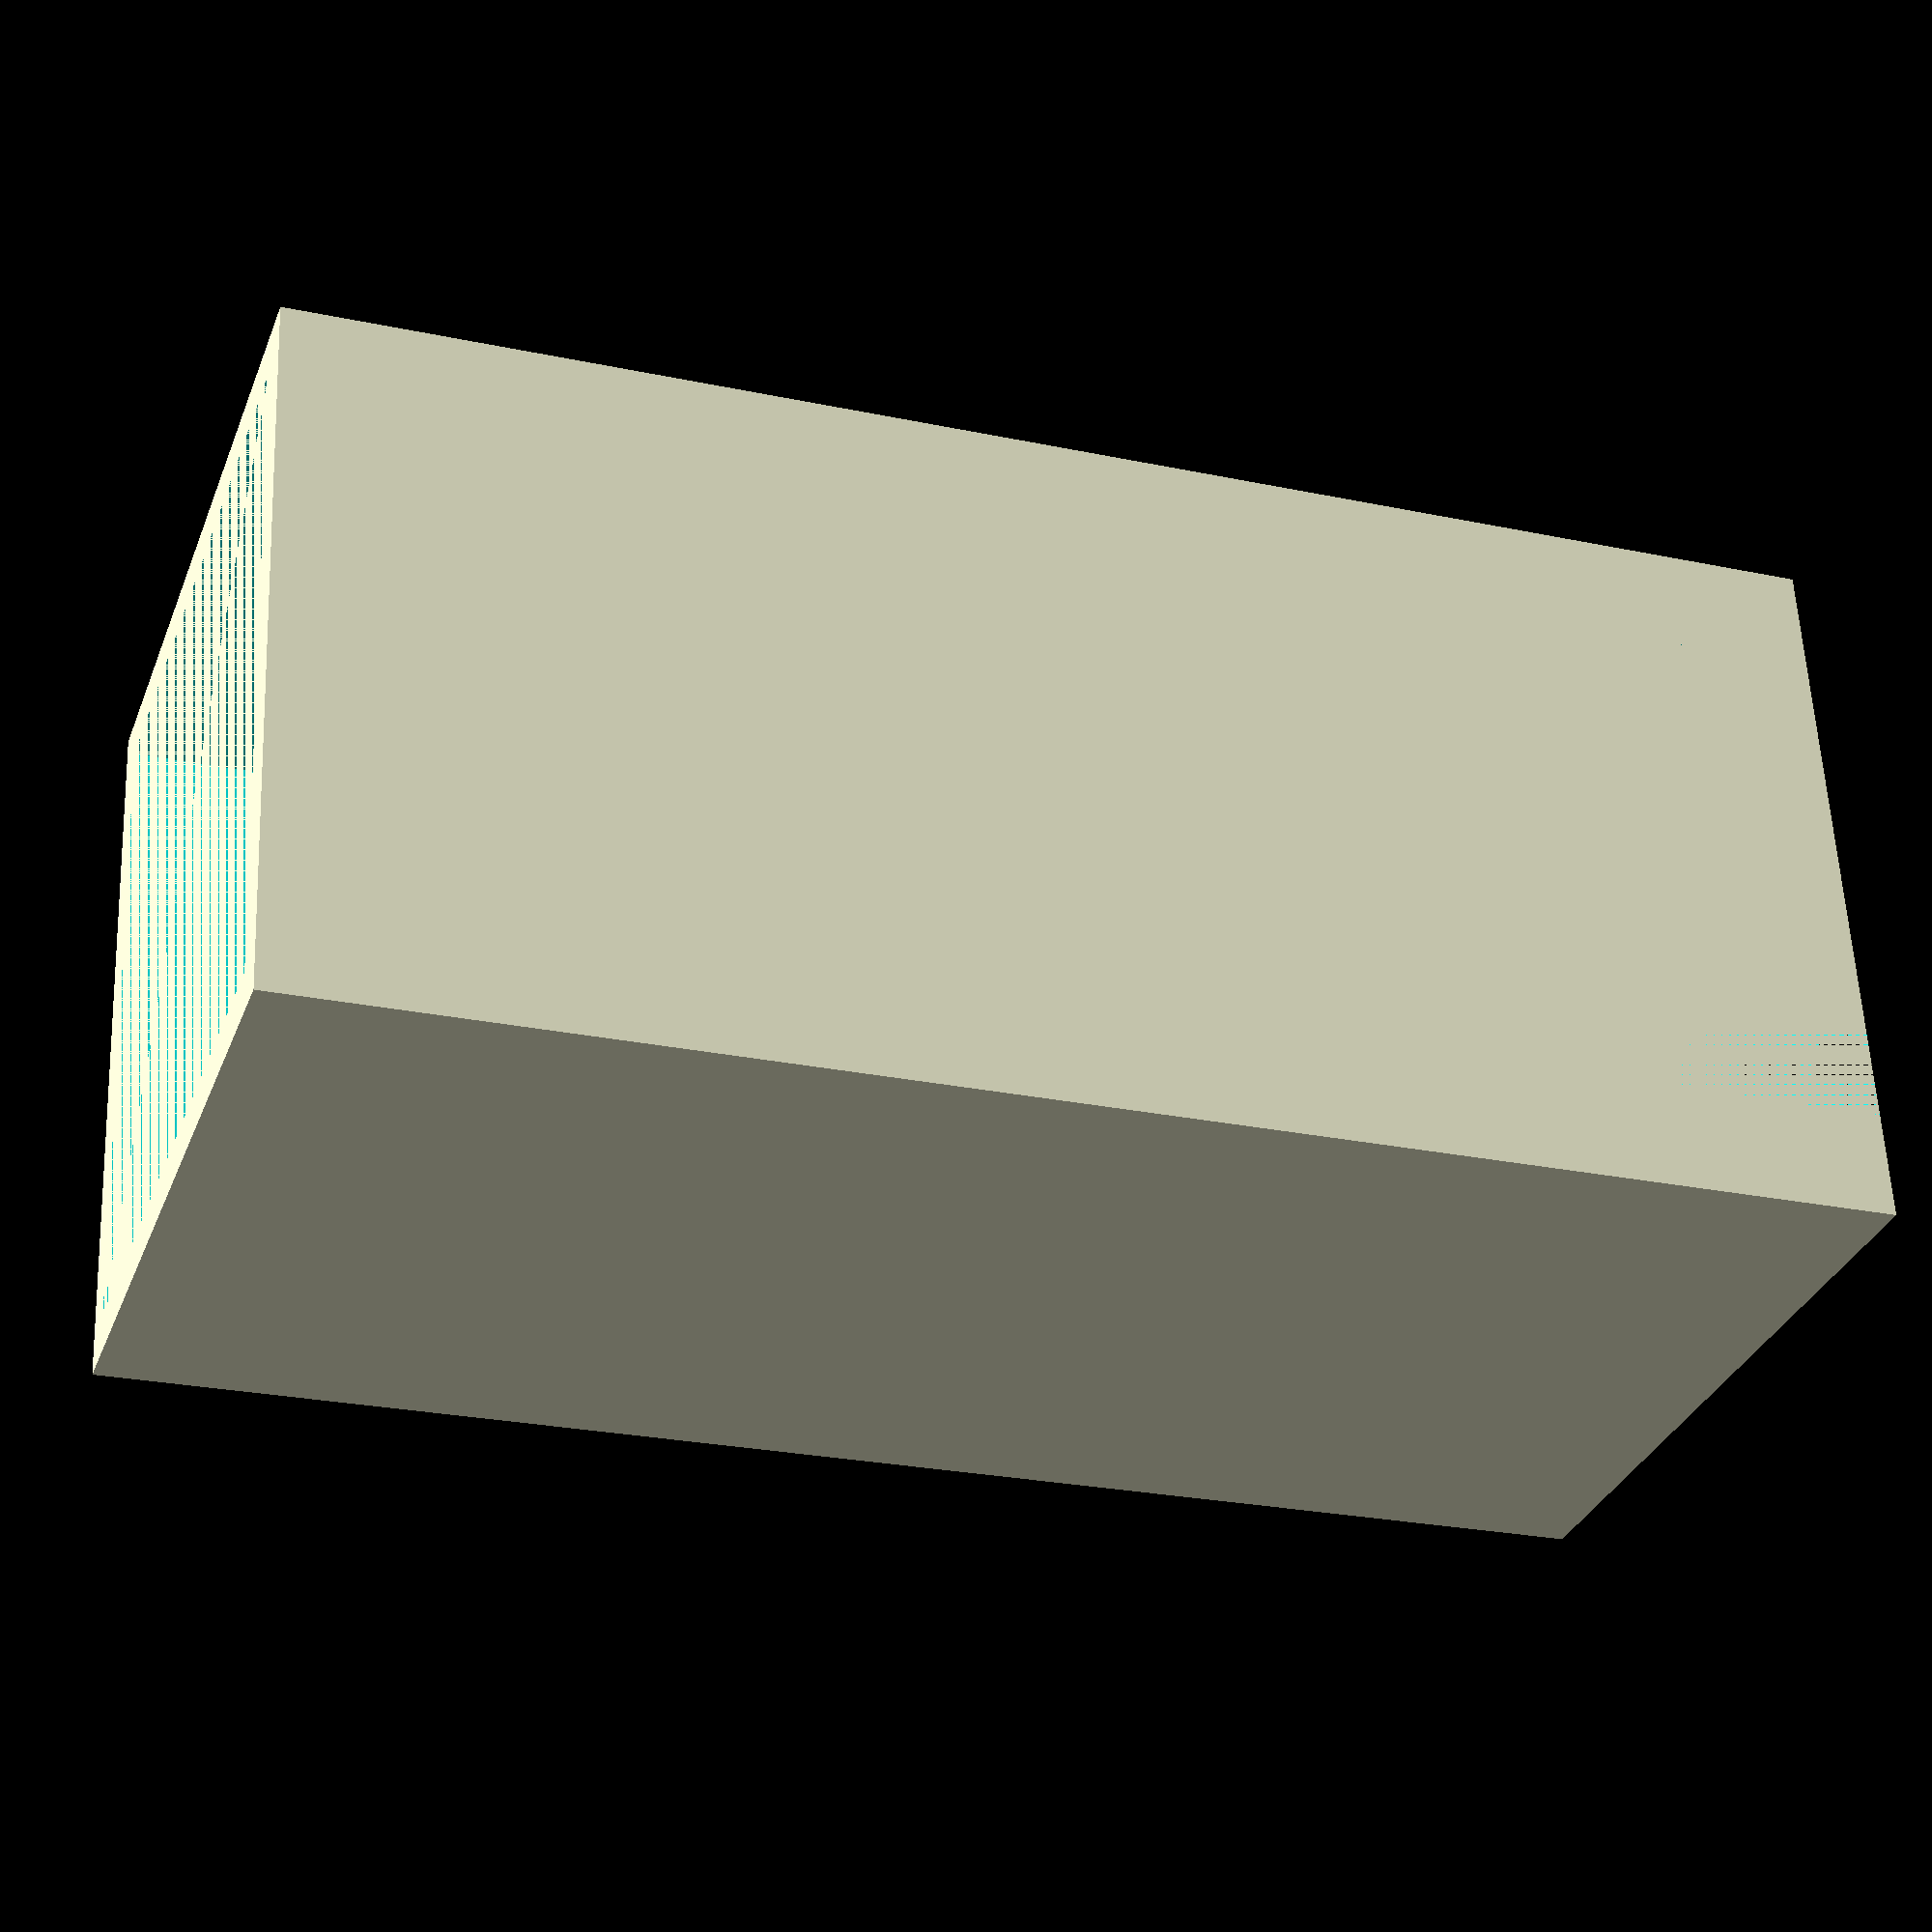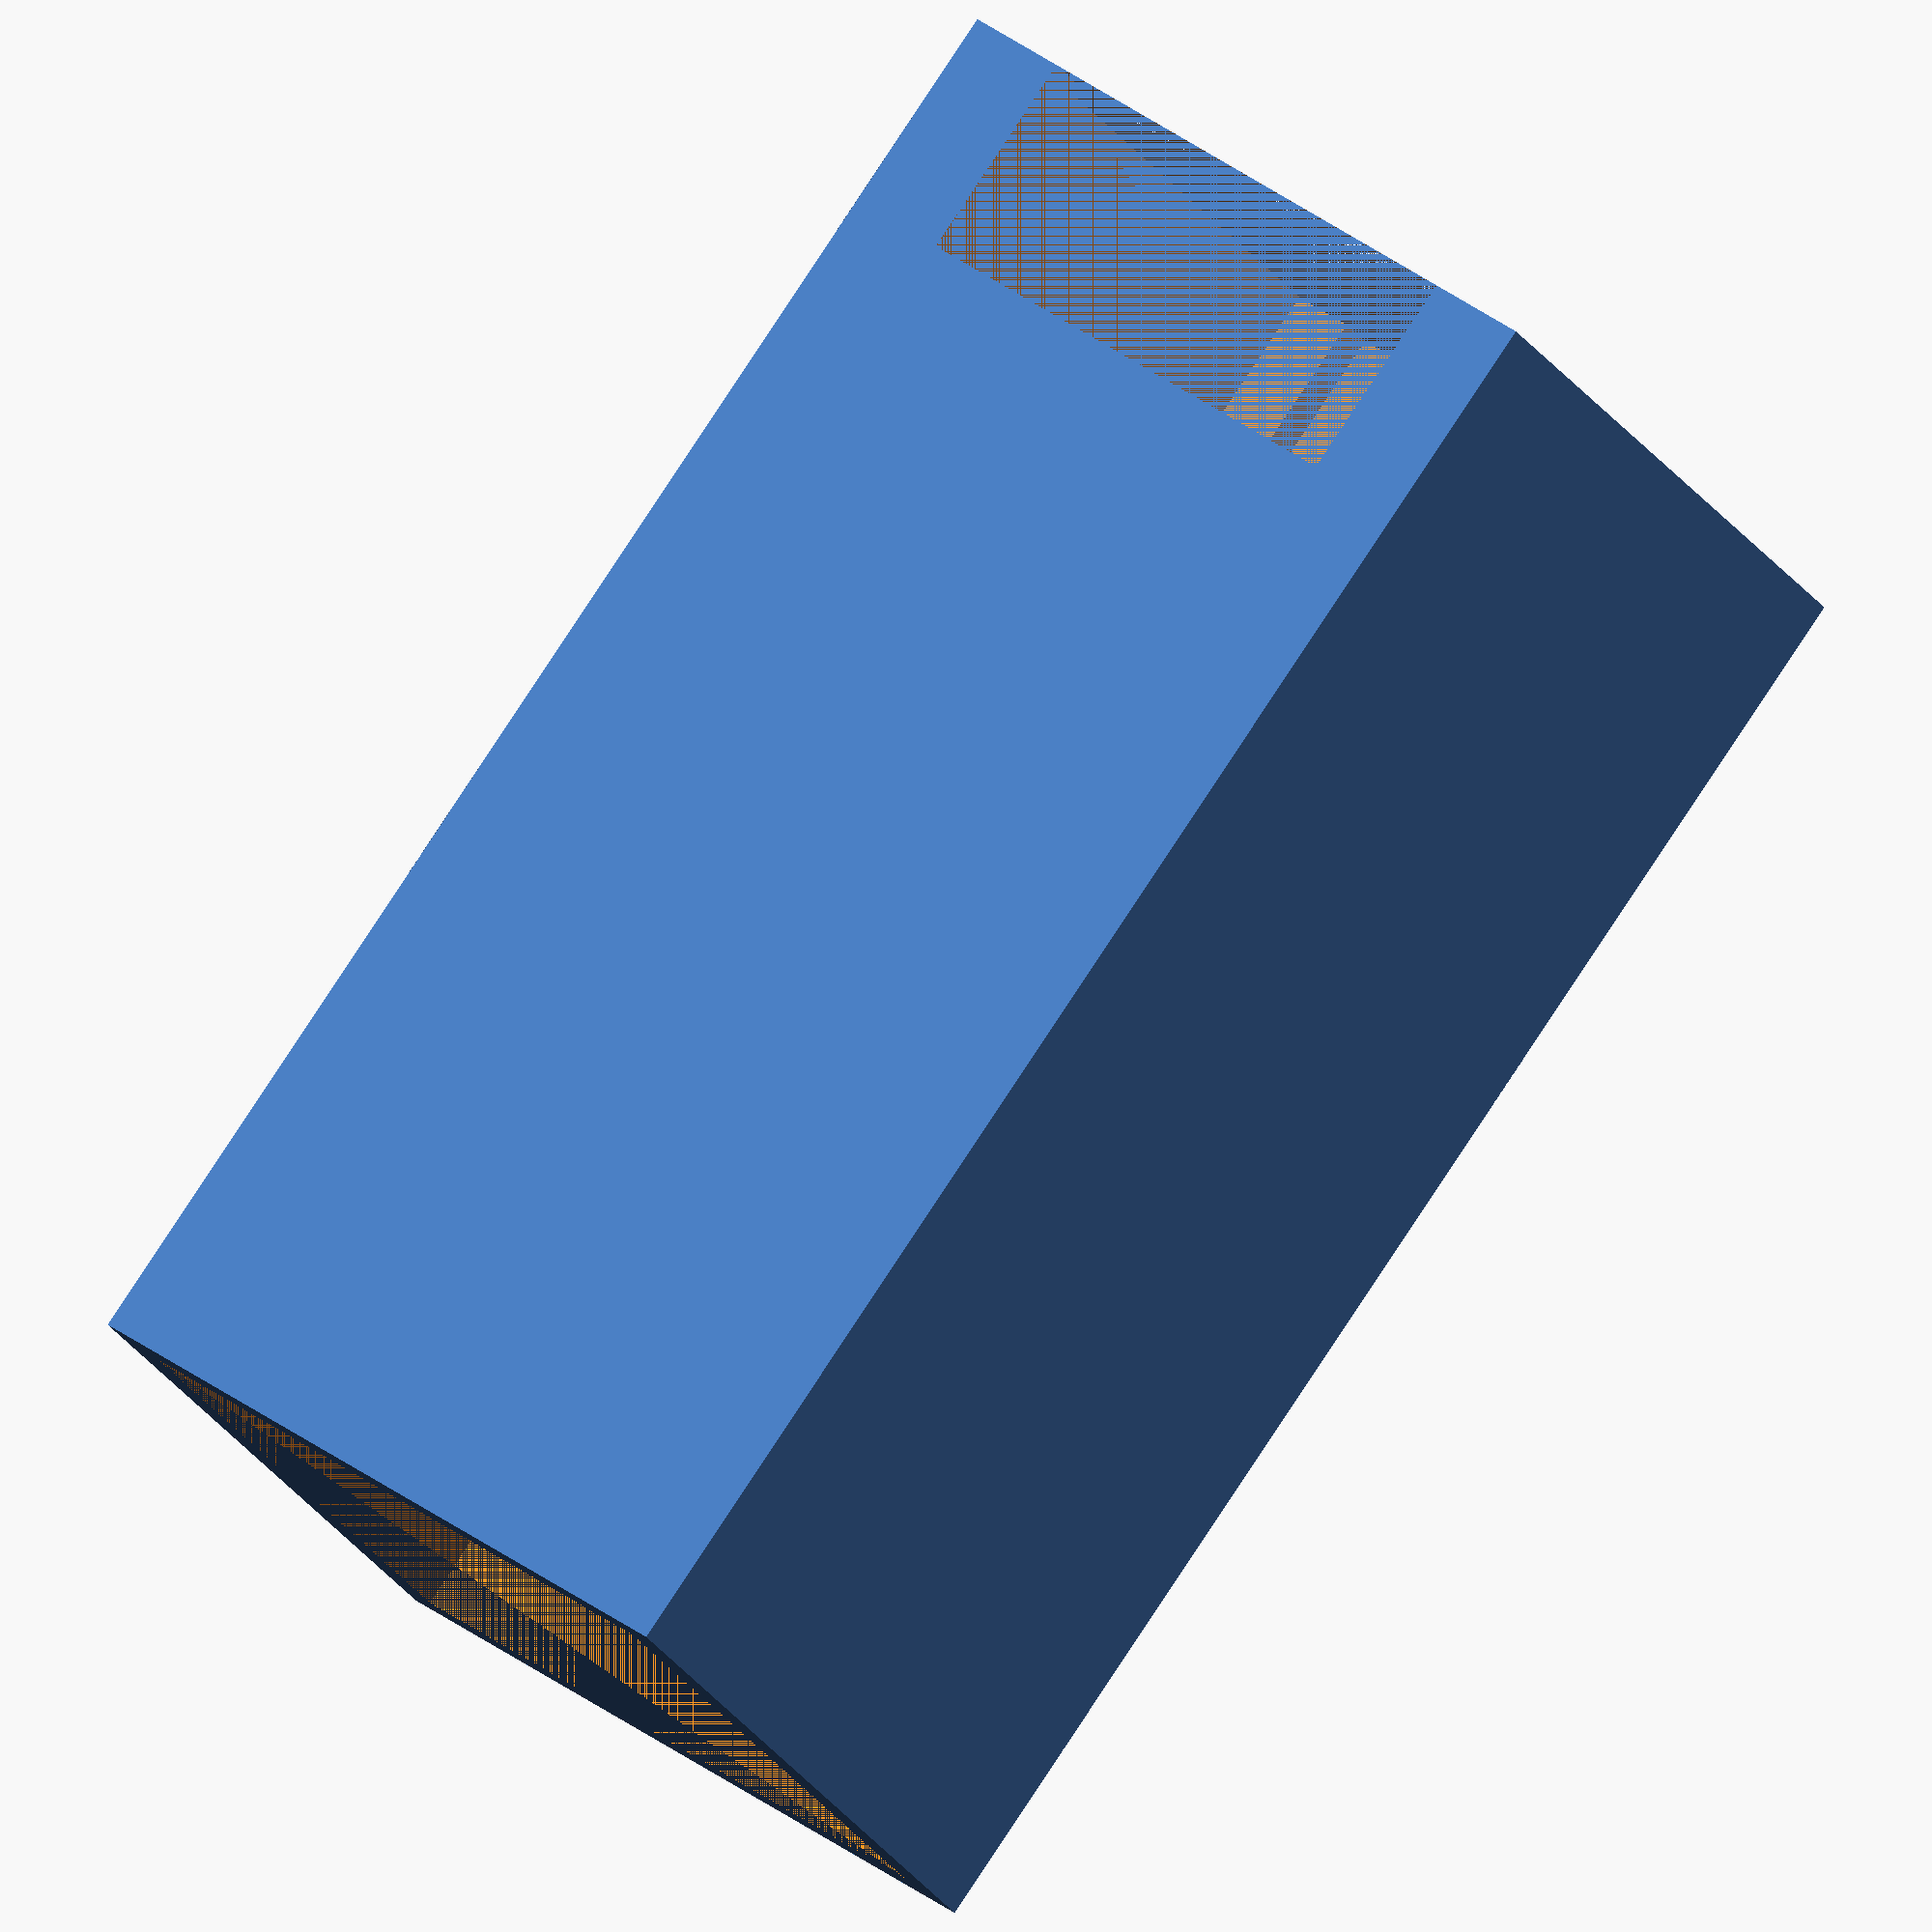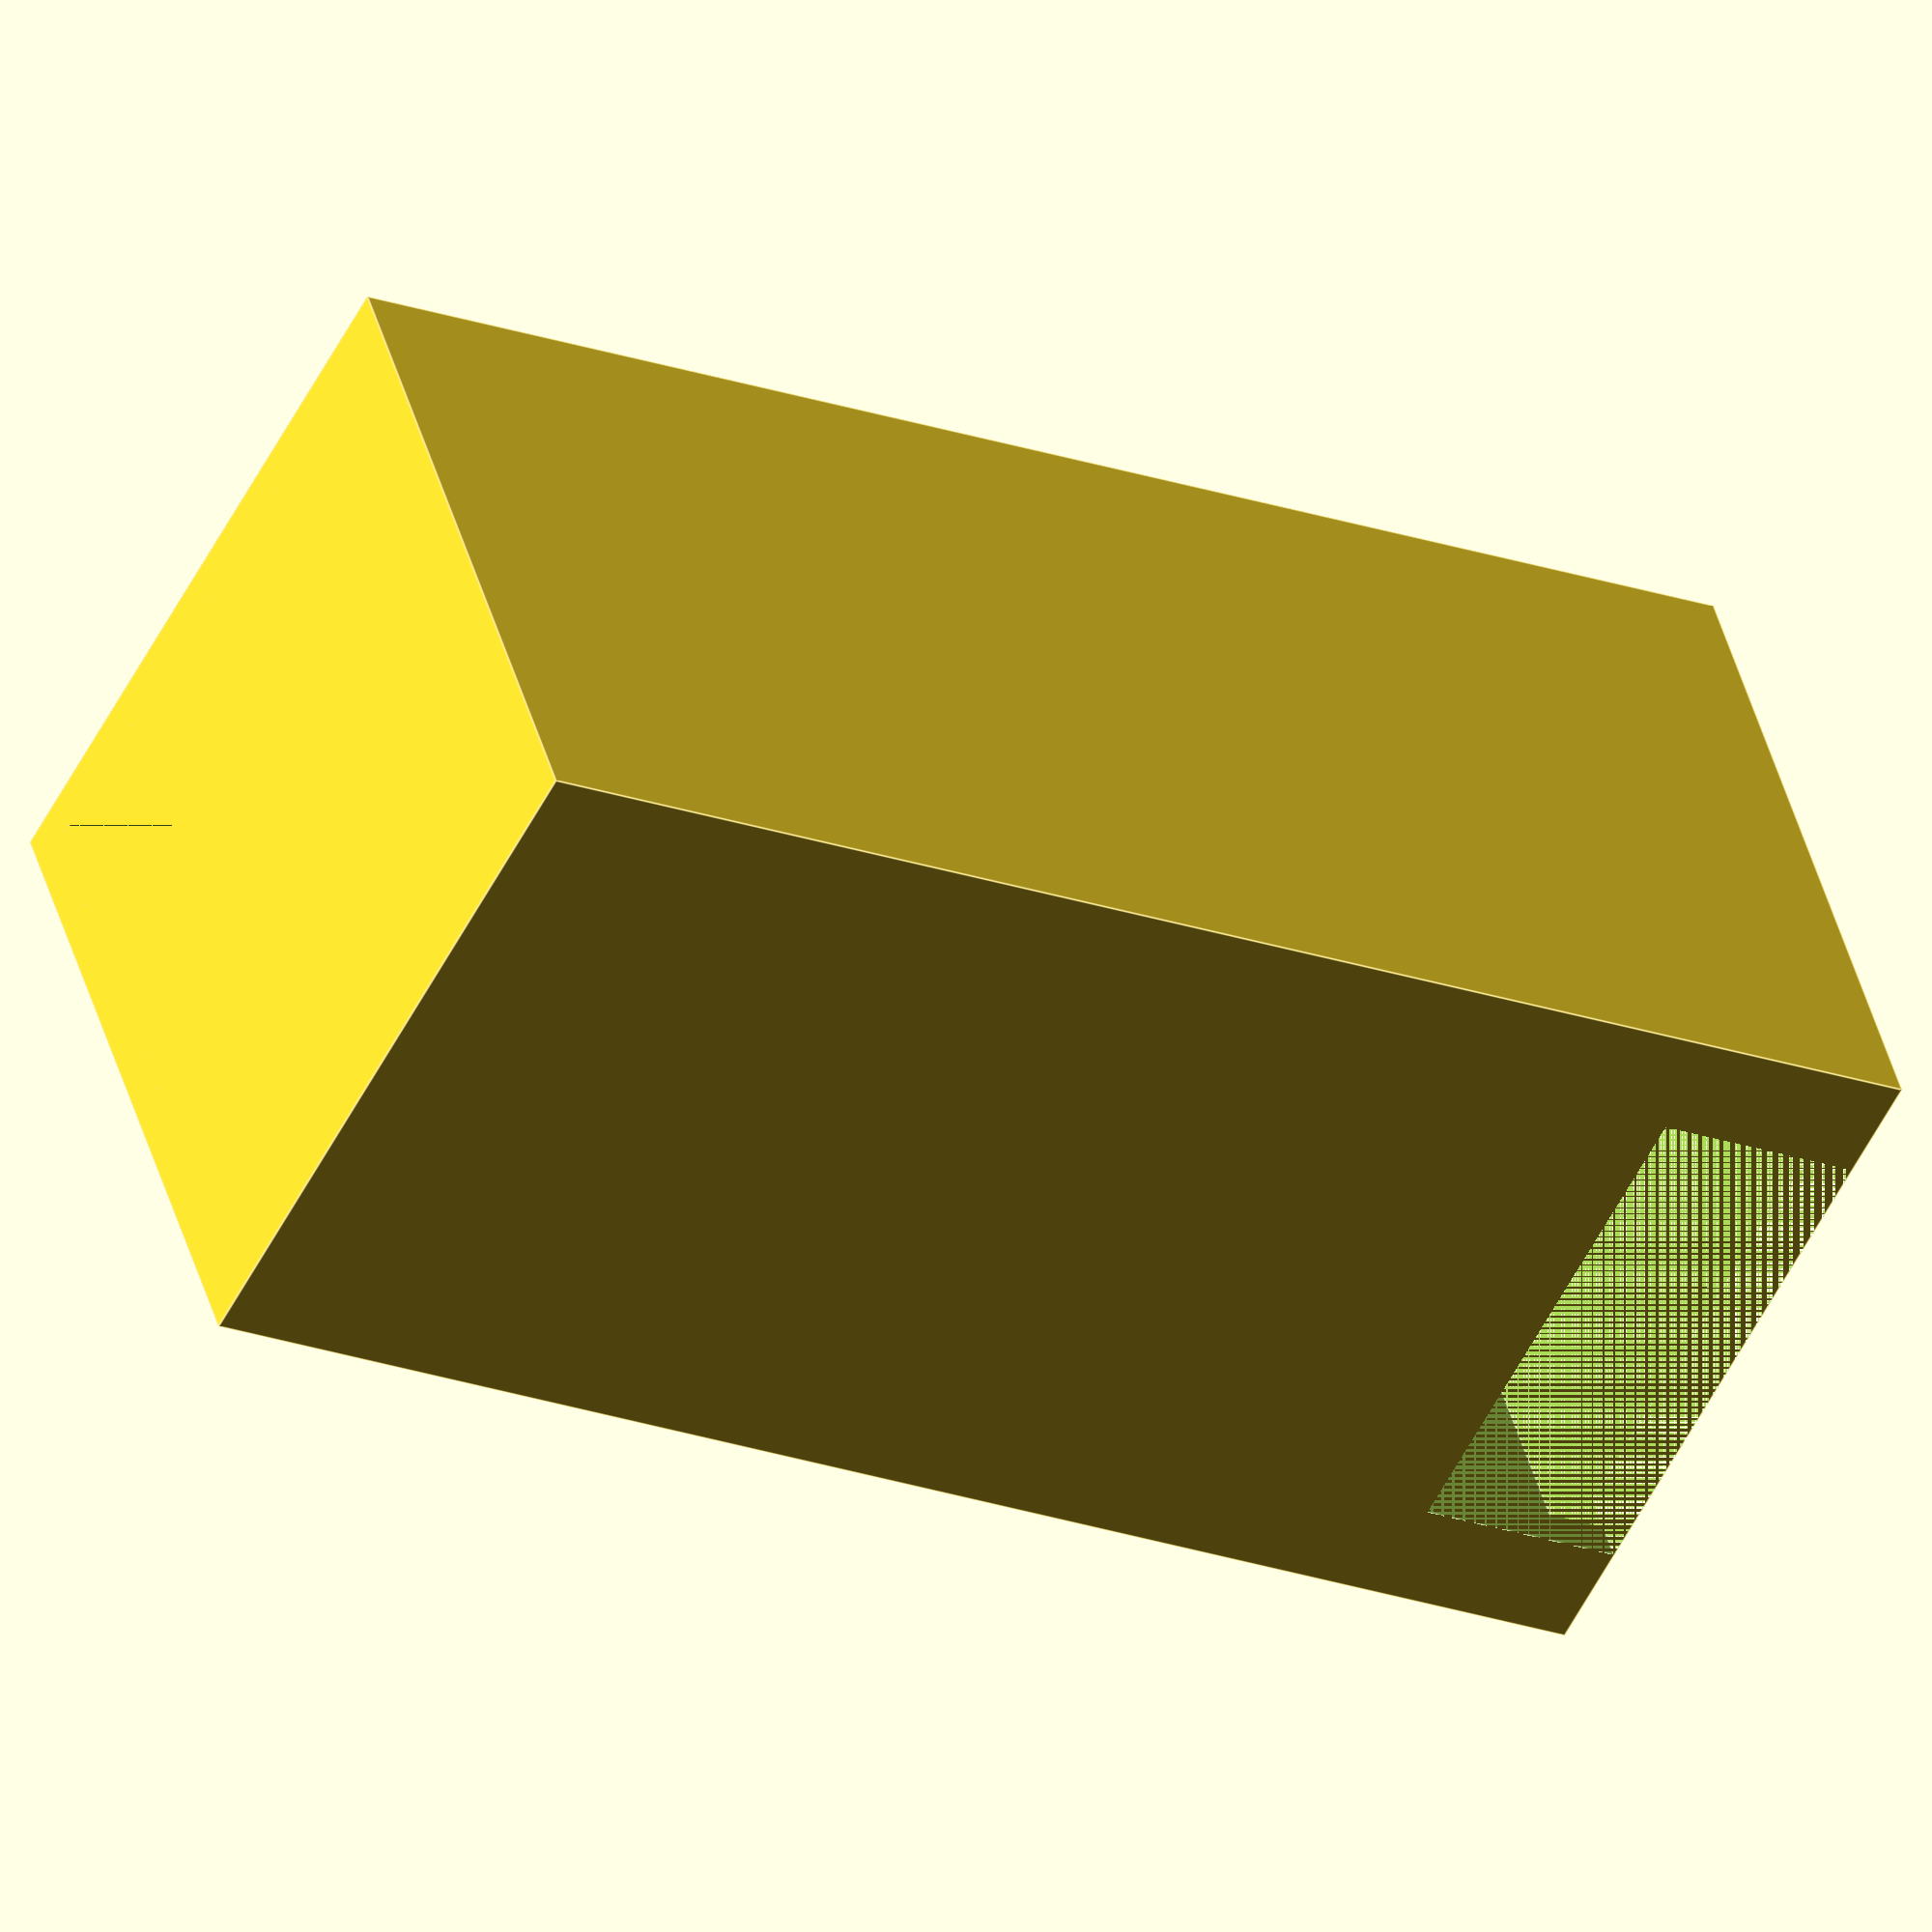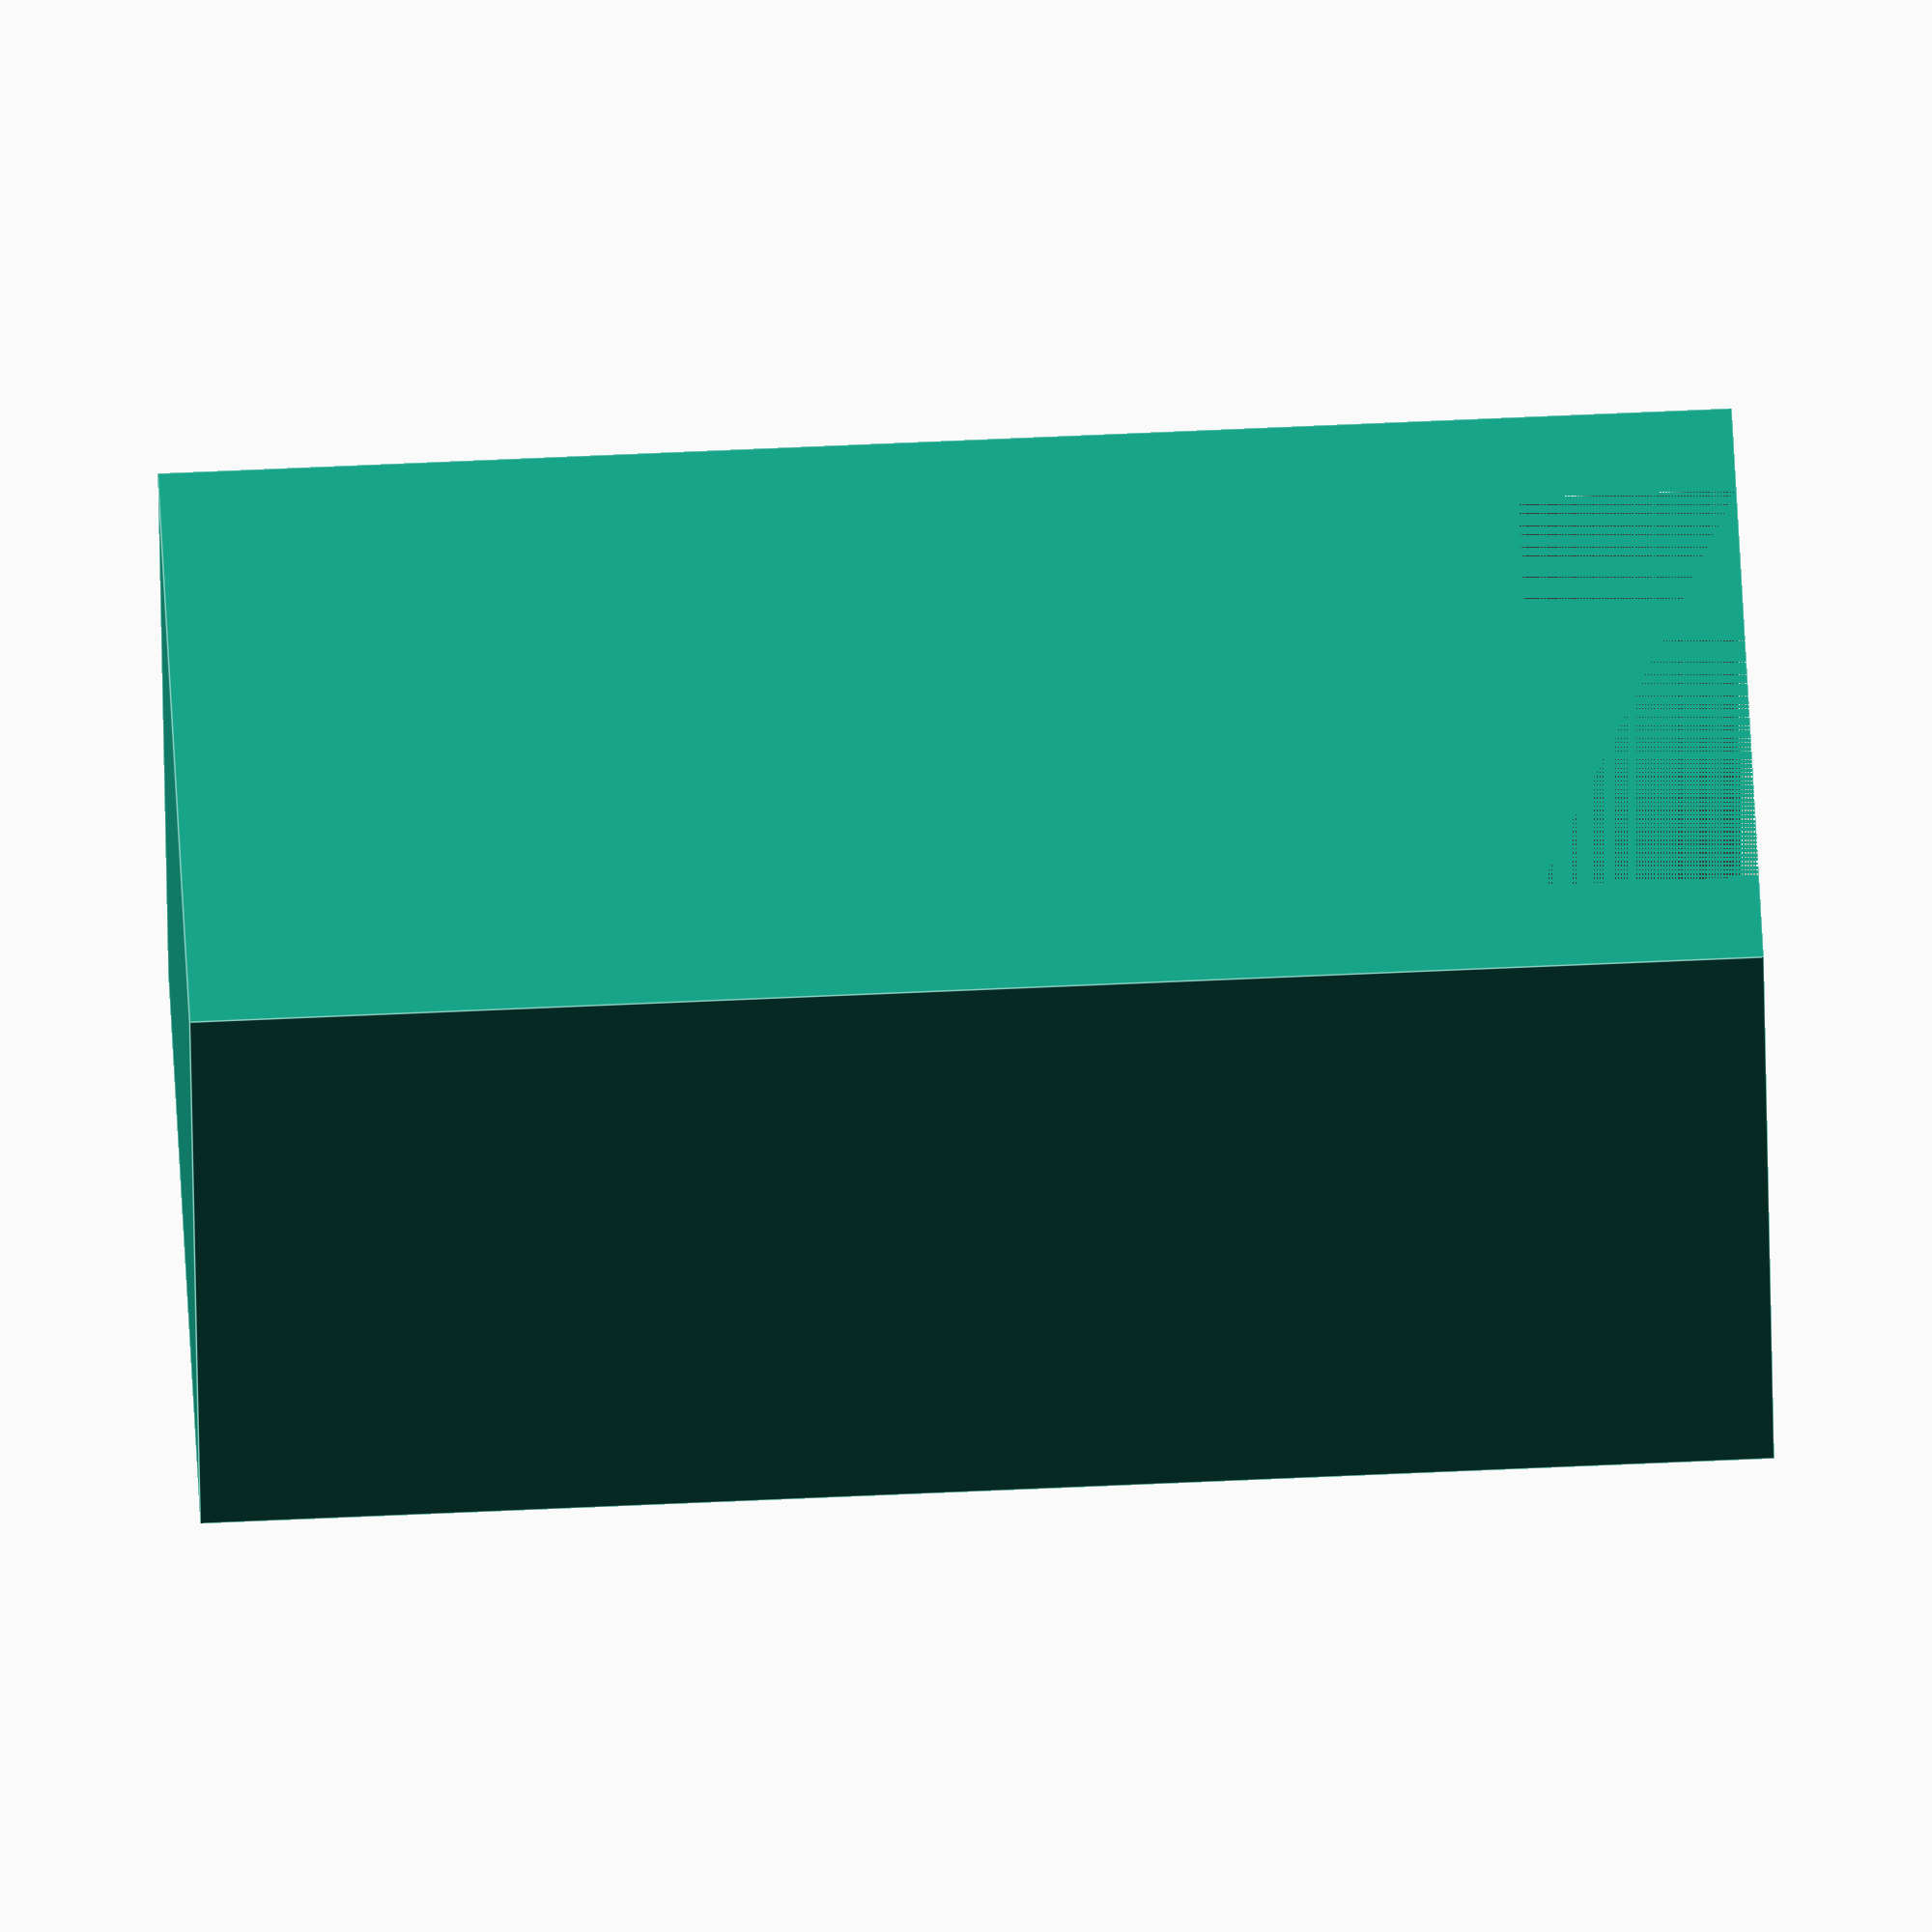
<openscad>
// length of the cube in mm
length=170;
// height of the cube in mm
height=360;
// hole size
hole=120;

// thikness of the wall
wall=20;

// scale smaller so slicer sice is correct
scale(0.1) {
difference() {
  cube(size=[length,length,height]);
    // hollow the cube
    translate([wall/2,wall/2,0]) {
    cube(size=[length-wall,length-wall,height]);
  }
  
  // right middle hole
  translate([(length-hole)/2,0,0]) {
    cube(size=[hole,wall,50]);
  }
  
  // left middle hole
  translate([(length-hole)/2,length-wall,0]) {
    cube(size=[hole,wall,50]);
  }
}
}

</openscad>
<views>
elev=204.5 azim=82.5 roll=109.3 proj=p view=solid
elev=276.5 azim=150.2 roll=33.5 proj=o view=solid
elev=202.2 azim=150.8 roll=121.3 proj=o view=edges
elev=294.3 azim=341.9 roll=87.4 proj=o view=edges
</views>
